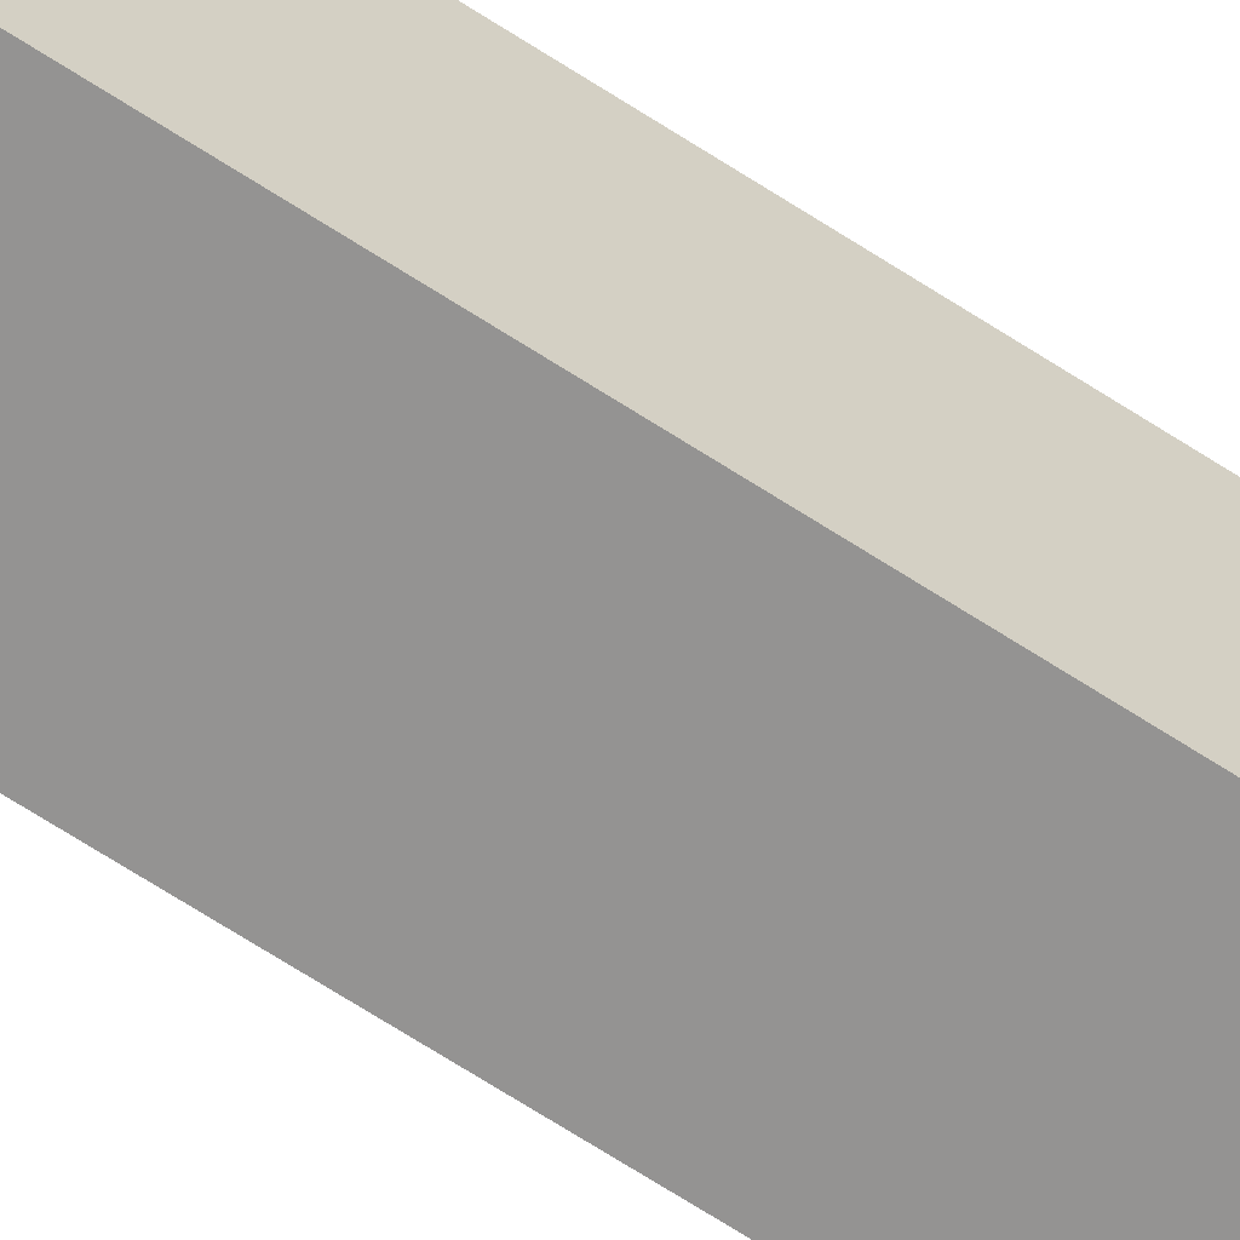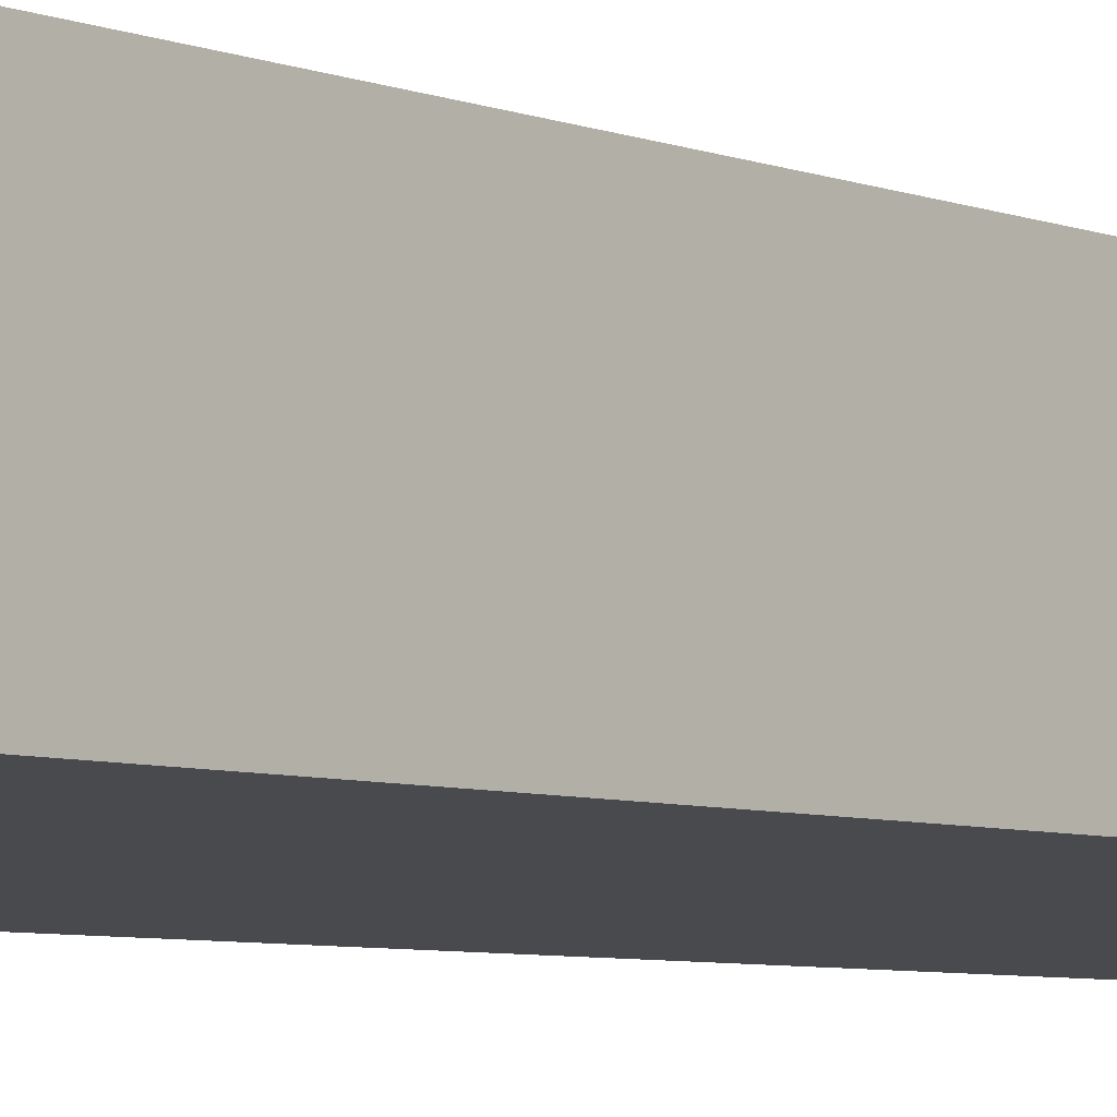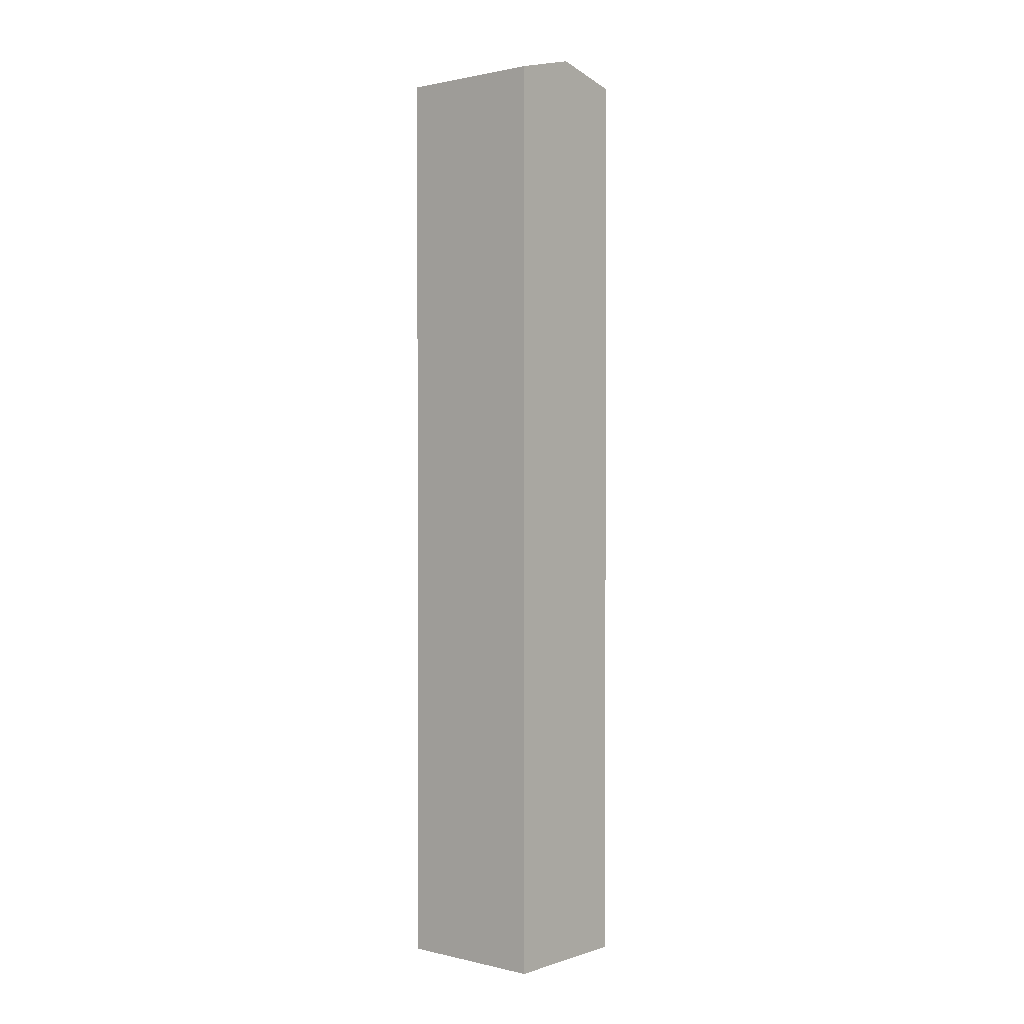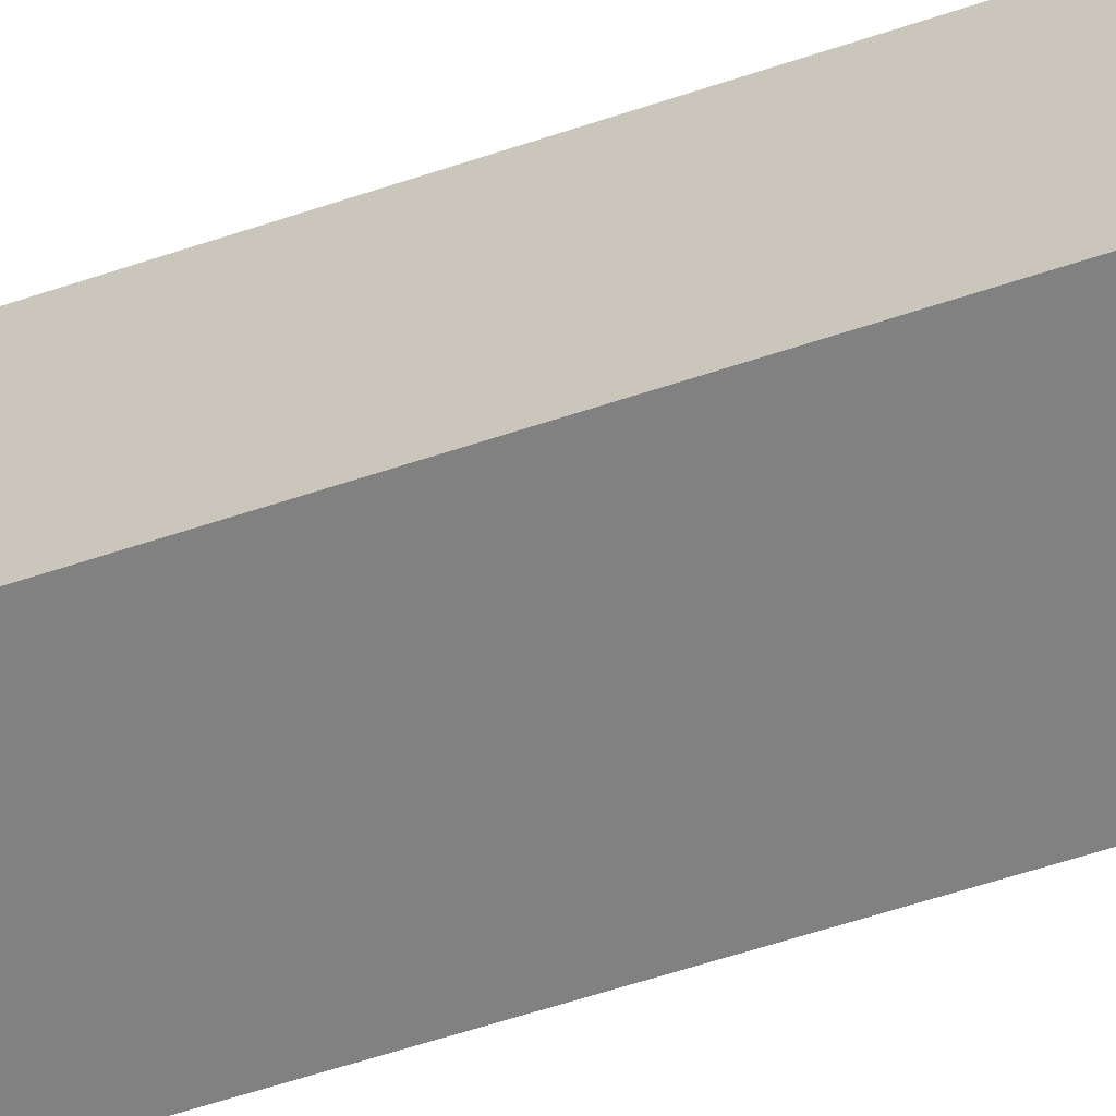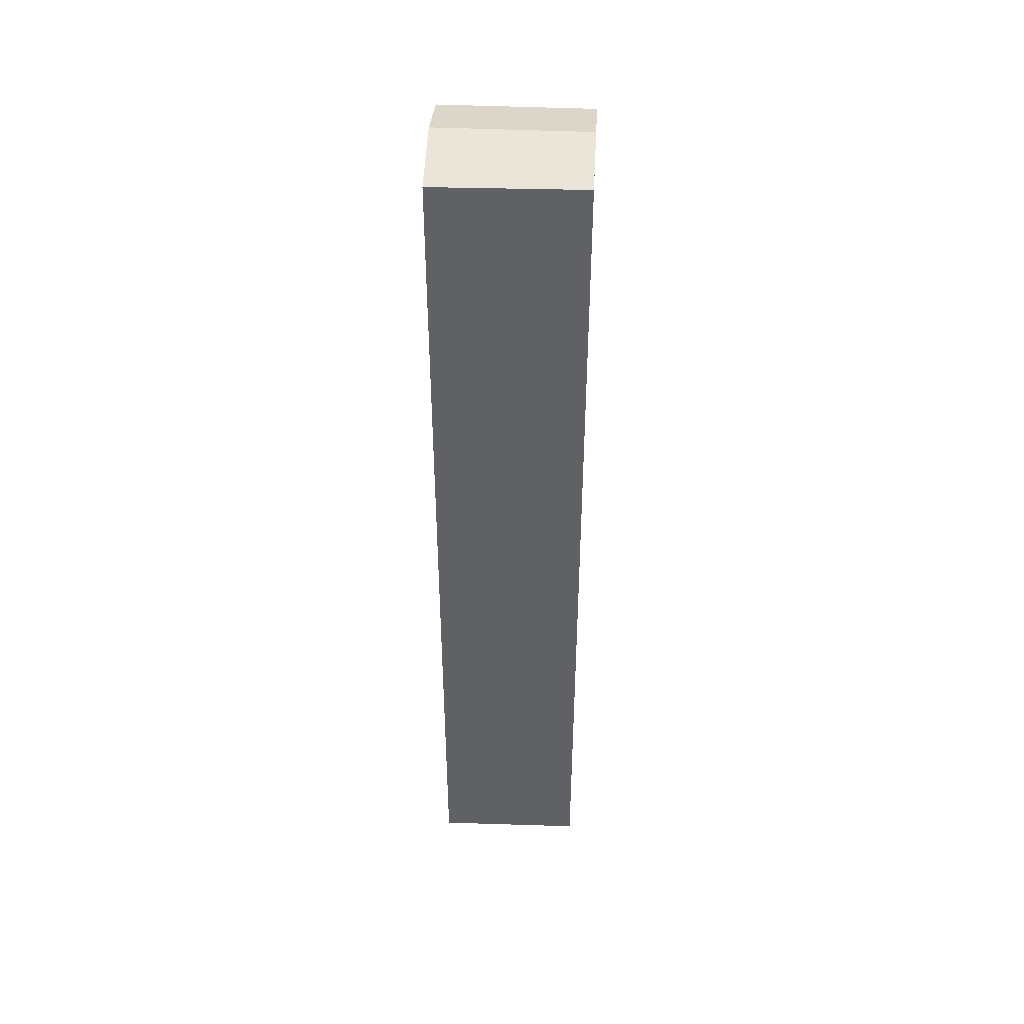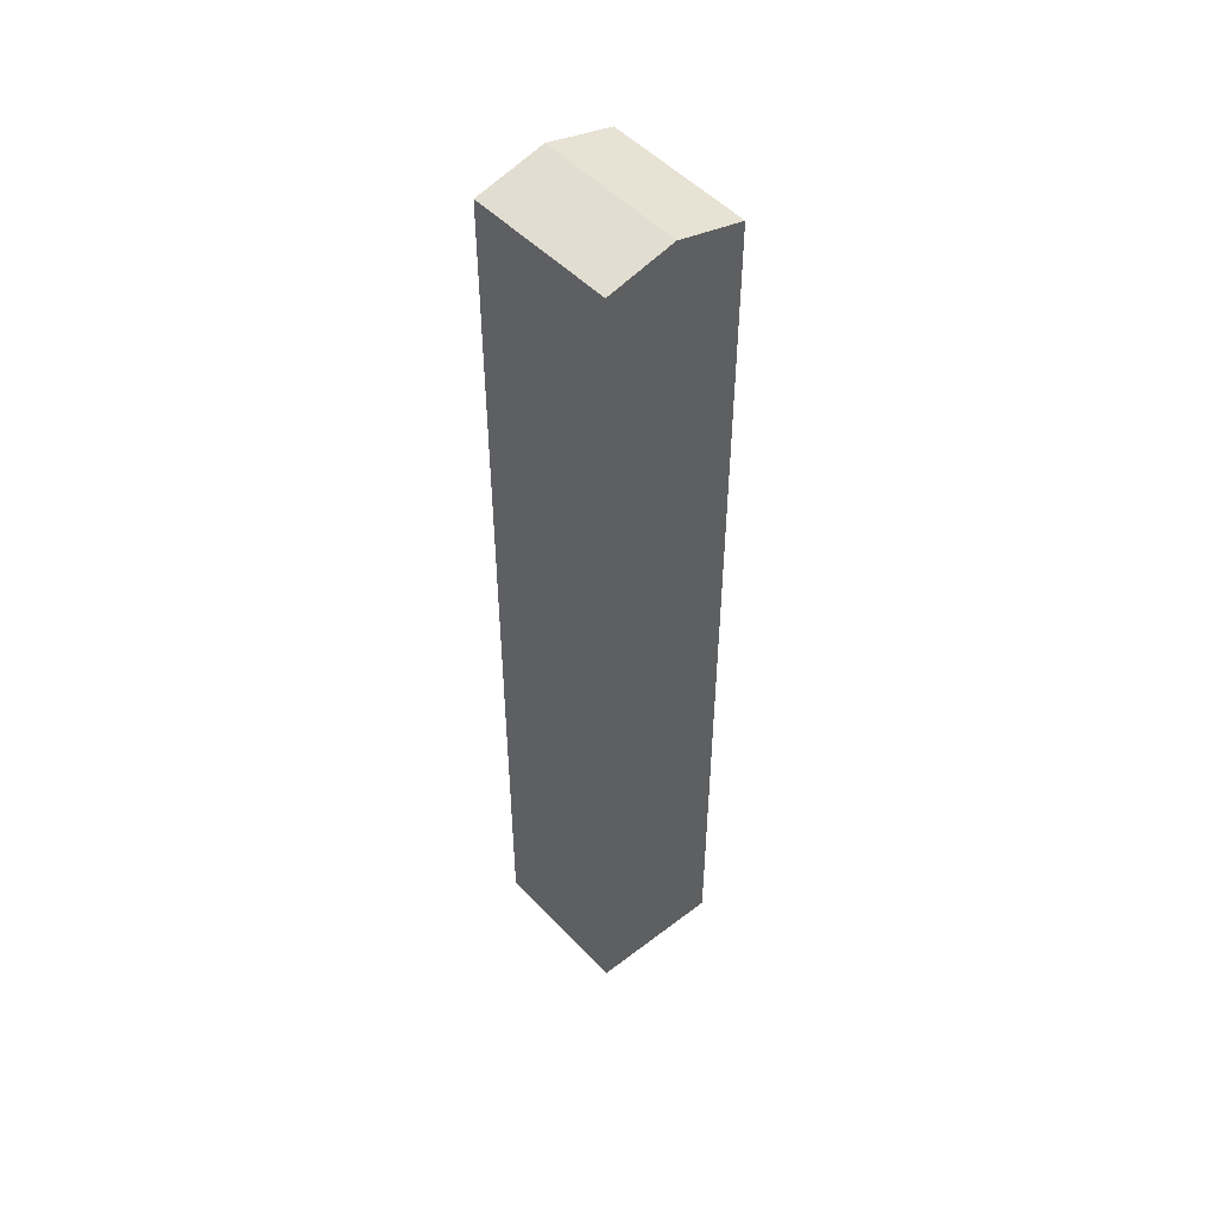
<metadata>
{"format":"obj","ext":"obj","renderer":"f3d","projection":"perspective","resolution":1024,"background":"white","views":[{"elev":-77.1,"azim":58.3,"up":"+Z"},{"elev":-4.2,"azim":-148.8,"up":"+Z"},{"elev":1.1,"azim":141.3,"up":"+Y"},{"elev":-50.7,"azim":-69.0,"up":"+Z"},{"elev":43.9,"azim":-76.0,"up":"+Y"},{"elev":49.5,"azim":-29.3,"up":"+Y"}]}
</metadata>
<code>
v  3.787 26.14 -0.73
v  2.71 26.62 3.764
v  4.591 26.14 3.404
v  1.907 26.62 -0.368
v  0.867 26.14 4.116
v  0 26.13 1.6e-15
v  0.867 -2.52e-16 4.116
v  0 0 0
v  4.591 -2.084e-16 3.404
v  2.71 -2.305e-16 3.764
v  3.787 4.47e-17 -0.73
v  1.907 2.253e-17 -0.368
g defaultobject
f 1 2 3
f 2 1 4
f 4 5 2
f 5 4 6
f 6 7 5
f 7 6 8
f 5 3 2
f 3 5 7
f 3 7 9
f 9 7 10
f 9 1 3
f 1 9 11
f 1 6 4
f 6 1 8
f 8 1 12
f 12 1 11
f 10 11 9
f 11 10 7
f 11 7 8
f 11 8 12

</code>
